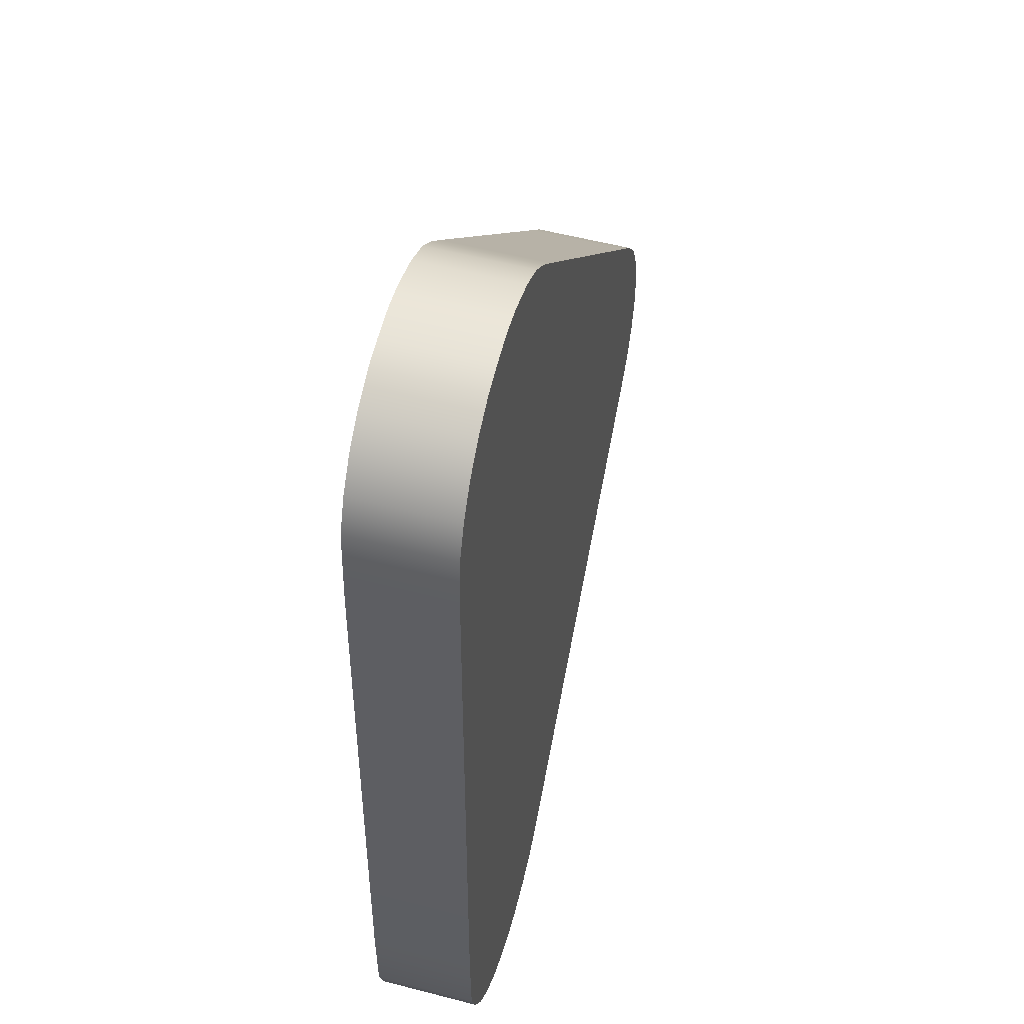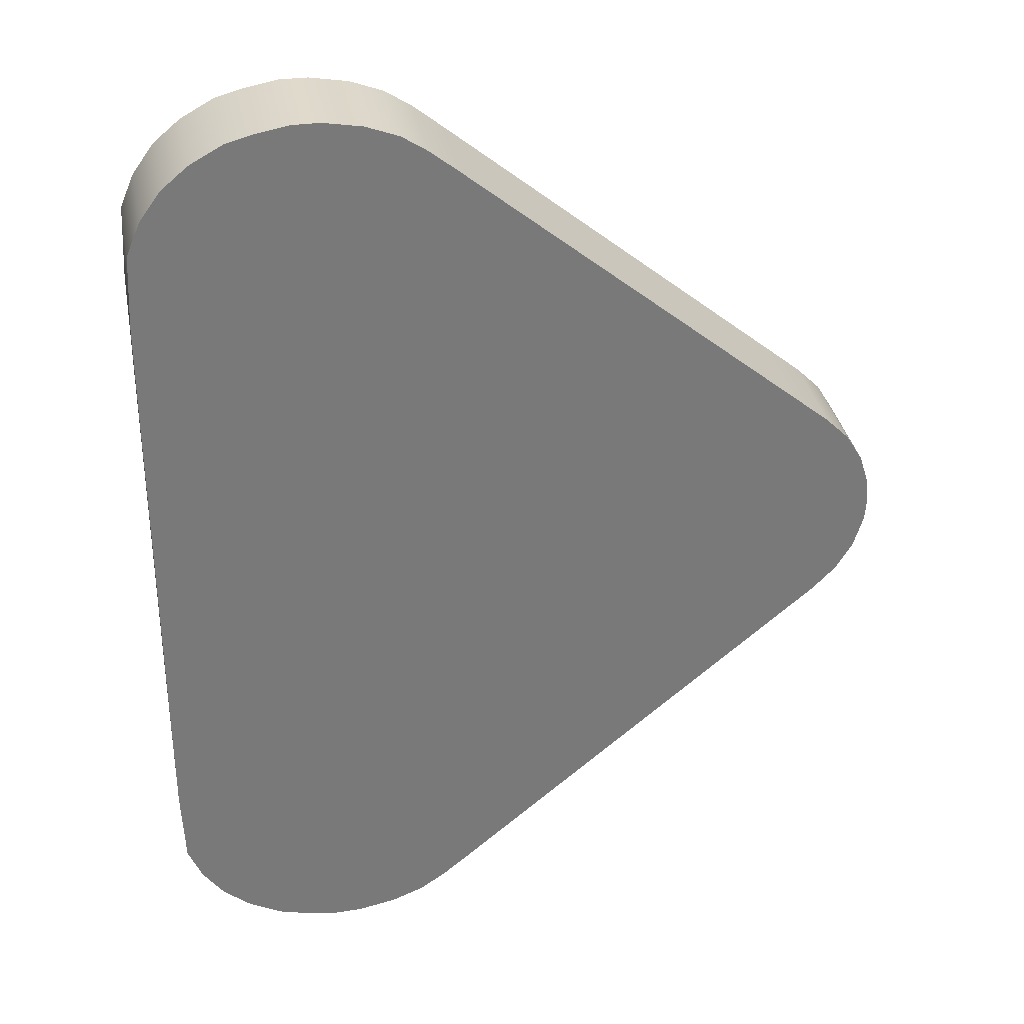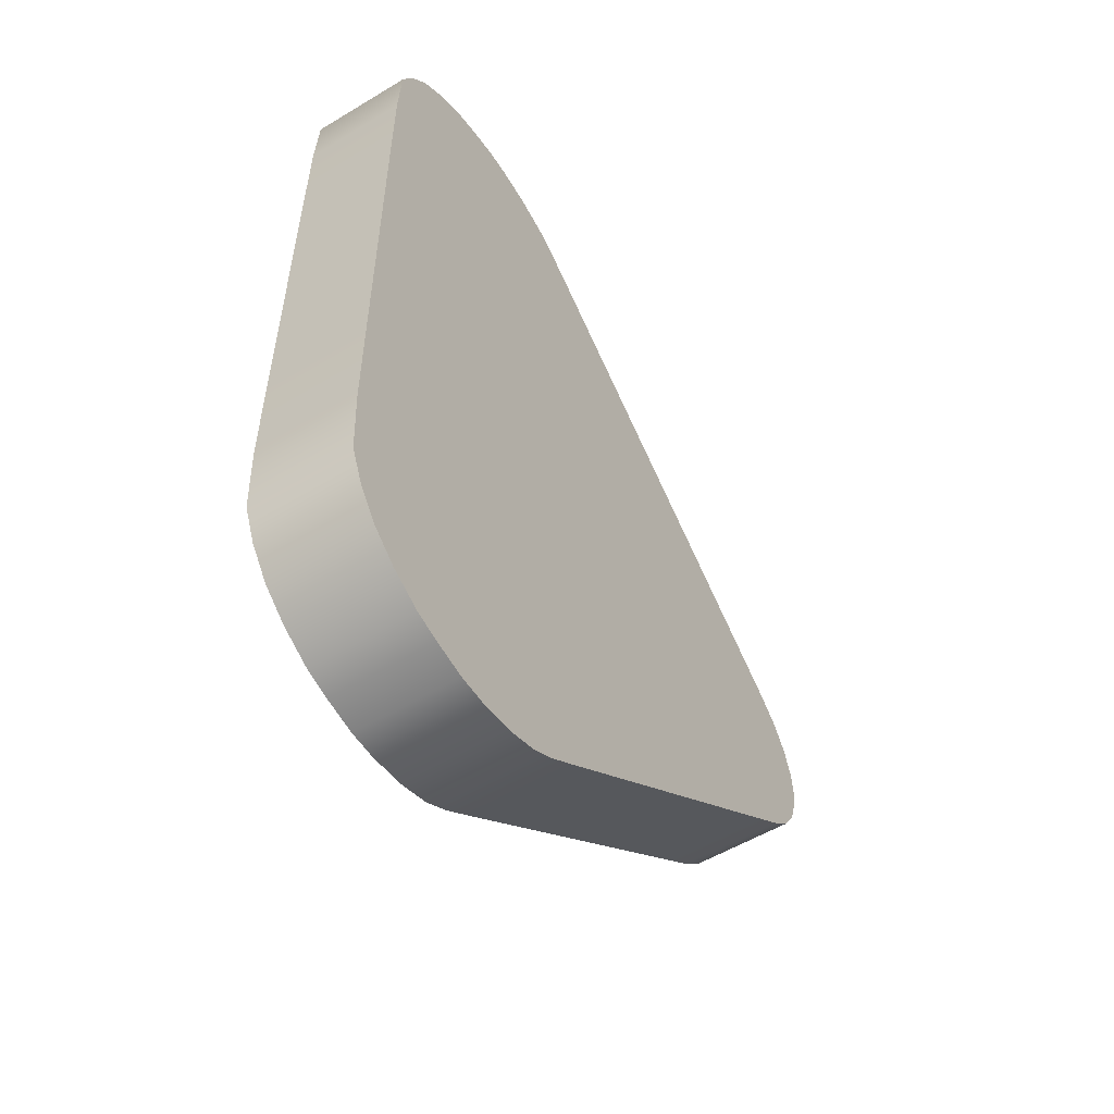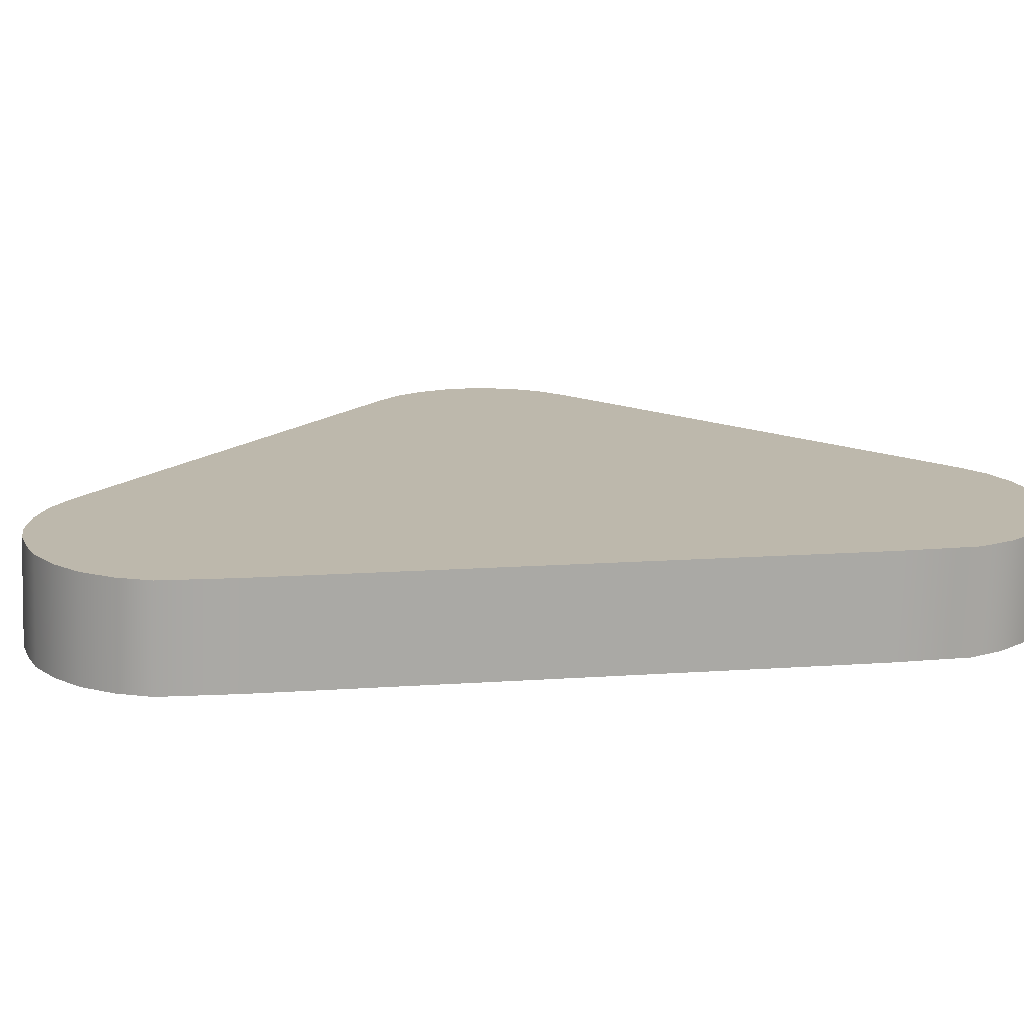
<metadata>
{"format":"obj","ext":"obj","renderer":"f3d","projection":"perspective","resolution":1024,"background":"white","views":[{"elev":48.4,"azim":104.4,"up":"+Z"},{"elev":32.5,"azim":168.3,"up":"+Z"},{"elev":-56.3,"azim":122.4,"up":"+Z"},{"elev":14.7,"azim":81.5,"up":"+Y"}]}
</metadata>
<code>
g UI_Helper_Scale_Arrow_D
v -4.911 0.2578 0.8752
v -4.911 0.2578 -0.008807
v -4.917 -0.2435 0.008841
v -4.917 -0.2435 0.8929
v -4.912 0.2578 1.39
v -4.918 -0.2435 1.407
v -4.928 0.2578 1.746
v -4.934 -0.2435 1.764
v -5.003 -0.2435 1.924
v -4.997 0.2578 1.907
v -5.108 -0.2435 2.068
v -5.102 0.2578 2.05
v -5.24 -0.2435 2.177
v -5.234 0.2578 2.16
v -5.401 -0.2435 2.264
v -5.395 0.2578 2.246
v -5.534 -0.2435 2.3
v -5.529 0.2578 2.282
v -5.699 -0.2435 2.33
v -5.693 0.2578 2.312
v -5.838 -0.2435 2.329
v -5.833 0.2578 2.311
v -6.028 -0.2435 2.295
v -6.022 0.2578 2.277
v -6.189 -0.2435 2.235
v -6.183 0.2578 2.217
v -6.319 -0.2435 2.15
v -6.313 0.2578 2.132
v -6.464 -0.2435 2.034
v -6.458 0.2578 2.017
v -7.271 0.2578 1.354
v -7.277 -0.2435 1.371
v -8.124 0.2578 0.6583
v -8.13 -0.2435 0.676
v -8.317 -0.2435 0.5231
v -8.311 0.2578 0.5055
v -8.436 -0.2435 0.4063
v -8.431 0.2578 0.3887
v -8.52 -0.2435 0.2713
v -8.514 0.2578 0.2536
v -8.568 -0.2435 0.1183
v -8.562 0.2578 0.1007
v -8.577 -0.2435 0.008841
v -8.571 0.2578 -0.008807
v -8.562 0.2578 -0.1183
v -8.571 0.2578 -0.008807
v -8.577 -0.2435 0.008841
v -8.568 -0.2435 -0.1006
v -8.514 0.2578 -0.2712
v -8.52 -0.2435 -0.2536
v -8.431 0.2578 -0.4063
v -8.436 -0.2435 -0.3887
v -8.311 0.2578 -0.5231
v -8.317 -0.2435 -0.5055
v -8.124 0.2578 -0.6759
v -8.13 -0.2435 -0.6583
v -7.257 0.2578 -1.382
v -7.263 -0.2435 -1.365
v -6.458 0.2578 -2.034
v -6.464 -0.2435 -2.017
v -6.313 0.2578 -2.15
v -6.319 -0.2435 -2.132
v -6.183 0.2578 -2.235
v -6.189 -0.2435 -2.217
v -6.022 0.2578 -2.295
v -6.028 -0.2435 -2.277
v -5.833 0.2578 -2.329
v -5.838 -0.2435 -2.311
v -5.693 0.2578 -2.33
v -5.699 -0.2435 -2.312
v -5.529 0.2578 -2.3
v -5.534 -0.2435 -2.282
v -5.395 0.2578 -2.264
v -5.401 -0.2435 -2.246
v -5.234 0.2578 -2.177
v -5.24 -0.2435 -2.16
v -5.102 0.2578 -2.068
v -5.108 -0.2435 -2.05
v -4.997 0.2578 -1.924
v -5.003 -0.2435 -1.907
v -4.928 0.2578 -1.764
v -4.934 -0.2435 -1.746
v -4.918 -0.2435 -1.379
v -4.912 0.2578 -1.397
v -4.917 -0.2435 -0.8752
v -4.911 0.2578 -0.8928
v -4.917 -0.2435 0.008841
v -4.911 0.2578 -0.008807
v -5.234 0.2578 -2.177
v -5.689 0.2578 -1.421
v -5.774 0.2578 -1.466
v -5.623 0.2578 -1.366
v -5.395 0.2578 -2.264
v -5.102 0.2578 -2.068
v -5.529 0.2578 -2.3
v -5.844 0.2578 -1.485
v -4.997 0.2578 -1.924
v -5.571 0.2578 -1.295
v -5.94 0.2578 -1.503
v -5.693 0.2578 -2.33
v -5.539 0.2578 -1.22
v -4.928 0.2578 -1.764
v -4.912 0.2578 -1.397
v -5.53 0.2578 -1.132
v -4.911 0.2578 -0.8928
v -5.529 0.2578 -0.6391
v -4.911 0.2578 -0.008807
v -5.529 0.2578 -0.008814
v -5.833 0.2578 -2.329
v -6.011 0.2578 -1.502
v -6.118 0.2578 -1.483
v -6.022 0.2578 -2.295
v -4.911 0.2578 0.8752
v -5.529 0.2578 0.6215
v -5.53 0.2578 1.114
v -4.912 0.2578 1.39
v -6.203 0.2578 -1.451
v -6.183 0.2578 -2.235
v -5.539 0.2578 1.202
v -4.928 0.2578 1.746
v -6.313 0.2578 -2.15
v -6.274 0.2578 -1.405
v -6.347 0.2578 -1.349
v -6.458 0.2578 -2.034
v -6.931 0.2578 -0.8709
v -7.257 0.2578 -1.382
v -4.997 0.2578 1.907
v -5.571 0.2578 1.277
v -7.565 0.2578 -0.3536
v -8.124 0.2578 -0.6759
v -5.623 0.2578 1.348
v -5.102 0.2578 2.05
v -8.311 0.2578 -0.5231
v -7.686 0.2578 -0.2554
v -7.751 0.2578 -0.1909
v -8.431 0.2578 -0.4063
v -5.234 0.2578 2.16
v -5.689 0.2578 1.403
v -7.79 0.2578 -0.1285
v -8.514 0.2578 -0.2712
v -8.562 0.2578 -0.1183
v -7.813 0.2578 -0.05609
v -5.774 0.2578 1.449
v -5.395 0.2578 2.246
v -8.571 0.2578 -0.008807
v -7.817 0.2578 -0.008814
v -7.813 0.2578 0.03846
v -8.562 0.2578 0.1007
v -5.529 0.2578 2.282
v -5.844 0.2578 1.468
v -7.79 0.2578 0.1109
v -8.514 0.2578 0.2536
v -8.431 0.2578 0.3887
v -7.751 0.2578 0.1733
v -5.94 0.2578 1.485
v -5.693 0.2578 2.312
v -8.311 0.2578 0.5055
v -7.686 0.2578 0.2378
v -5.833 0.2578 2.311
v -6.011 0.2578 1.484
v -6.118 0.2578 1.465
v -6.022 0.2578 2.277
v -7.565 0.2578 0.336
v -8.124 0.2578 0.6583
v -7.271 0.2578 1.354
v -6.941 0.2578 0.8452
v -6.458 0.2578 2.017
v -6.347 0.2578 1.331
v -6.203 0.2578 1.434
v -6.183 0.2578 2.217
v -6.313 0.2578 2.132
v -6.274 0.2578 1.387
v -5.78 -0.2435 -1.449
v -5.695 -0.2435 -1.403
v -5.24 -0.2435 -2.16
v -5.628 -0.2435 -1.348
v -5.401 -0.2435 -2.246
v -5.108 -0.2435 -2.05
v -5.534 -0.2435 -2.282
v -5.85 -0.2435 -1.468
v -5.003 -0.2435 -1.907
v -5.576 -0.2435 -1.277
v -5.946 -0.2435 -1.485
v -5.699 -0.2435 -2.312
v -5.544 -0.2435 -1.202
v -4.934 -0.2435 -1.746
v -4.918 -0.2435 -1.379
v -5.536 -0.2435 -1.114
v -5.838 -0.2435 -2.311
v -6.017 -0.2435 -1.484
v -6.124 -0.2435 -1.465
v -6.028 -0.2435 -2.277
v -4.917 -0.2435 -0.8752
v -5.535 -0.2435 -0.6215
v -5.535 -0.2435 0.008833
v -4.917 -0.2435 0.008841
v -5.535 -0.2435 0.6391
v -4.917 -0.2435 0.8929
v -5.536 -0.2435 1.132
v -4.918 -0.2435 1.407
v -6.208 -0.2435 -1.434
v -6.189 -0.2435 -2.217
v -5.544 -0.2435 1.22
v -4.934 -0.2435 1.764
v -6.319 -0.2435 -2.132
v -6.279 -0.2435 -1.387
v -6.353 -0.2435 -1.331
v -6.464 -0.2435 -2.017
v -6.937 -0.2435 -0.8533
v -7.263 -0.2435 -1.365
v -5.003 -0.2435 1.924
v -5.576 -0.2435 1.295
v -7.571 -0.2435 -0.336
v -8.13 -0.2435 -0.6583
v -5.628 -0.2435 1.366
v -5.108 -0.2435 2.068
v -8.317 -0.2435 -0.5055
v -7.691 -0.2435 -0.2378
v -7.757 -0.2435 -0.1733
v -8.436 -0.2435 -0.3887
v -5.24 -0.2435 2.177
v -5.695 -0.2435 1.421
v -7.796 -0.2435 -0.1109
v -8.52 -0.2435 -0.2536
v -8.568 -0.2435 -0.1006
v -7.818 -0.2435 -0.03844
v -5.78 -0.2435 1.466
v -5.401 -0.2435 2.264
v -8.577 -0.2435 0.008841
v -7.822 -0.2435 0.008833
v -7.818 -0.2435 0.0561
v -8.568 -0.2435 0.1183
v -5.534 -0.2435 2.3
v -5.85 -0.2435 1.485
v -7.796 -0.2435 0.1285
v -8.52 -0.2435 0.2713
v -8.436 -0.2435 0.4063
v -7.757 -0.2435 0.1909
v -5.946 -0.2435 1.503
v -5.699 -0.2435 2.33
v -8.317 -0.2435 0.5231
v -7.691 -0.2435 0.2555
v -5.838 -0.2435 2.329
v -6.017 -0.2435 1.502
v -6.124 -0.2435 1.483
v -6.028 -0.2435 2.295
v -7.571 -0.2435 0.3536
v -8.13 -0.2435 0.676
v -7.277 -0.2435 1.371
v -6.947 -0.2435 0.8629
v -6.464 -0.2435 2.034
v -6.353 -0.2435 1.349
v -6.208 -0.2435 1.451
v -6.189 -0.2435 2.235
v -6.319 -0.2435 2.15
v -6.279 -0.2435 1.405
v -6.208 -0.2435 1.451
v -6.947 -0.2435 0.008833
v -6.279 -0.2435 1.405
v -6.124 -0.2435 1.483
v -6.353 -0.2435 1.349
v -6.017 -0.2435 1.502
v -6.947 -0.2435 0.8629
v -5.946 -0.2435 1.503
v -5.85 -0.2435 1.485
v -5.78 -0.2435 1.466
v -5.695 -0.2435 1.421
v -7.571 -0.2435 0.3536
v -5.628 -0.2435 1.366
v -7.571 -0.2435 0.008833
v -7.691 -0.2435 0.2555
v -7.757 -0.2435 0.1909
v -7.796 -0.2435 0.1285
v -7.818 -0.2435 0.0561
v -7.822 -0.2435 0.008833
v -7.818 -0.2435 -0.03844
v -7.796 -0.2435 -0.1109
v -7.757 -0.2435 -0.1733
v -7.691 -0.2435 -0.2378
v -7.571 -0.2435 -0.336
v -6.937 -0.2435 -0.8533
v -6.353 -0.2435 -1.331
v -6.279 -0.2435 -1.387
v -6.208 -0.2435 -1.434
v -6.124 -0.2435 -1.465
v -6.017 -0.2435 -1.484
v -5.946 -0.2435 -1.485
v -5.85 -0.2435 -1.468
v -5.78 -0.2435 -1.449
v -5.695 -0.2435 -1.403
v -5.628 -0.2435 -1.348
v -6.353 -0.2435 0.008833
v -5.576 -0.2435 -1.277
v -5.544 -0.2435 -1.202
v -5.576 -0.2435 1.295
v -5.536 -0.2435 -1.114
v -5.544 -0.2435 1.22
v -5.535 -0.2435 -0.6215
v -5.536 -0.2435 1.132
v -5.535 -0.2435 0.008833
v -5.535 -0.2435 0.6391
v -5.844 0.2578 -1.485
v -5.774 0.2578 -1.466
v -6.347 0.2578 -0.008814
v -5.94 0.2578 -1.503
v -5.689 0.2578 -1.421
v -6.011 0.2578 -1.502
v -5.623 0.2578 -1.366
v -6.118 0.2578 -1.483
v -5.571 0.2578 -1.295
v -6.203 0.2578 -1.451
v -5.539 0.2578 -1.22
v -6.274 0.2578 -1.405
v -5.53 0.2578 -1.132
v -5.529 0.2578 -0.6391
v -5.529 0.2578 -0.008814
v -5.529 0.2578 0.6215
v -5.53 0.2578 1.114
v -5.539 0.2578 1.202
v -5.571 0.2578 1.277
v -5.623 0.2578 1.348
v -5.689 0.2578 1.403
v -5.774 0.2578 1.449
v -5.844 0.2578 1.468
v -5.94 0.2578 1.485
v -6.011 0.2578 1.484
v -6.118 0.2578 1.465
v -6.203 0.2578 1.434
v -6.274 0.2578 1.387
v -6.347 0.2578 1.331
v -6.941 0.2578 -0.008814
v -6.941 0.2578 0.8452
v -7.565 0.2578 0.336
v -6.347 0.2578 -1.349
v -6.931 0.2578 -0.8709
v -7.565 0.2578 -0.3536
v -7.565 0.2578 -0.008814
v -7.686 0.2578 0.2378
v -7.686 0.2578 -0.2554
v -7.751 0.2578 0.1733
v -7.751 0.2578 -0.1909
v -7.79 0.2578 0.1109
v -7.79 0.2578 -0.1285
v -7.813 0.2578 0.03846
v -7.813 0.2578 -0.05609
v -7.817 0.2578 -0.008814
g UI_Helper_Scale_Arrow_D_0
f 3 2 1
f 3 1 4
f 4 1 5
f 4 5 6
f 6 5 7
f 6 7 8
f 7 9 8
f 7 10 9
f 10 11 9
f 10 12 11
f 12 13 11
f 12 14 13
f 14 15 13
f 14 16 15
f 16 17 15
f 16 18 17
f 18 19 17
f 18 20 19
f 20 21 19
f 20 22 21
f 22 23 21
f 22 24 23
f 24 25 23
f 24 26 25
f 26 27 25
f 26 28 27
f 28 29 27
f 28 30 29
f 29 30 31
f 29 31 32
f 32 31 33
f 32 33 34
f 33 35 34
f 33 36 35
f 36 37 35
f 36 38 37
f 38 39 37
f 38 40 39
f 40 41 39
f 40 42 41
f 42 43 41
f 42 44 43
f 47 46 45
f 47 45 48
f 48 45 49
f 48 49 50
f 50 49 51
f 50 51 52
f 52 51 53
f 52 53 54
f 54 53 55
f 54 55 56
f 56 55 57
f 56 57 58
f 58 57 59
f 58 59 60
f 60 59 61
f 60 61 62
f 62 61 63
f 62 63 64
f 64 63 65
f 64 65 66
f 66 65 67
f 66 67 68
f 68 67 69
f 68 69 70
f 70 69 71
f 70 71 72
f 72 71 73
f 72 73 74
f 74 73 75
f 74 75 76
f 76 75 77
f 76 77 78
f 78 77 79
f 78 79 80
f 80 79 81
f 80 81 82
f 81 83 82
f 81 84 83
f 84 85 83
f 84 86 85
f 86 87 85
f 86 88 87
f 91 90 89
f 89 90 92
f 91 89 93
f 89 92 94
f 95 91 93
f 95 96 91
f 97 94 92
f 97 92 98
f 95 99 96
f 95 100 99
f 97 98 101
f 97 101 102
f 103 102 101
f 103 101 104
f 105 103 104
f 105 104 106
f 107 105 106
f 107 106 108
f 109 99 100
f 109 110 99
f 109 111 110
f 109 112 111
f 113 107 108
f 113 108 114
f 115 113 114
f 115 116 113
f 112 117 111
f 112 118 117
f 119 116 115
f 119 120 116
f 121 117 118
f 121 122 117
f 121 123 122
f 121 124 123
f 125 123 124
f 125 124 126
f 119 127 120
f 119 128 127
f 129 125 126
f 129 126 130
f 131 127 128
f 131 132 127
f 133 129 130
f 133 134 129
f 133 135 134
f 133 136 135
f 131 137 132
f 131 138 137
f 136 139 135
f 136 140 139
f 141 139 140
f 141 142 139
f 137 138 143
f 137 143 144
f 142 141 145
f 142 145 146
f 147 146 145
f 147 145 148
f 149 144 143
f 149 143 150
f 151 147 148
f 151 148 152
f 151 152 153
f 151 153 154
f 155 149 150
f 155 156 149
f 154 153 157
f 154 157 158
f 155 159 156
f 155 160 159
f 161 159 160
f 161 162 159
f 163 158 157
f 163 157 164
f 165 163 164
f 165 166 163
f 167 166 165
f 167 168 166
f 169 162 161
f 169 170 162
f 168 167 171
f 169 171 170
f 168 171 172
f 169 172 171
f 175 174 173
f 176 174 175
f 175 173 177
f 176 175 178
f 173 179 177
f 173 180 179
f 176 178 181
f 176 181 182
f 183 179 180
f 183 184 179
f 185 182 181
f 185 181 186
f 185 186 187
f 185 187 188
f 183 189 184
f 183 190 189
f 191 189 190
f 191 192 189
f 188 187 193
f 188 193 194
f 195 194 193
f 195 193 196
f 197 195 196
f 197 196 198
f 198 199 197
f 198 200 199
f 201 192 191
f 201 202 192
f 200 203 199
f 200 204 203
f 201 205 202
f 201 206 205
f 207 205 206
f 207 208 205
f 208 207 209
f 208 209 210
f 211 203 204
f 211 212 203
f 210 209 213
f 210 213 214
f 211 215 212
f 211 216 215
f 213 217 214
f 213 218 217
f 219 217 218
f 219 220 217
f 221 215 216
f 221 222 215
f 223 220 219
f 223 224 220
f 223 225 224
f 223 226 225
f 227 222 221
f 227 221 228
f 229 225 226
f 229 226 230
f 229 230 231
f 229 231 232
f 227 228 233
f 227 233 234
f 232 231 235
f 232 235 236
f 237 236 235
f 237 235 238
f 233 239 234
f 233 240 239
f 241 237 238
f 241 238 242
f 243 239 240
f 243 244 239
f 243 245 244
f 243 246 245
f 241 242 247
f 241 247 248
f 247 249 248
f 247 250 249
f 250 251 249
f 250 252 251
f 246 253 245
f 246 254 253
f 255 251 252
f 255 253 254
f 255 252 256
f 255 256 253
g UI_Helper_Scale_Arrow_D_1
f 259 258 257
f 257 258 260
f 261 258 259
f 260 258 262
f 263 258 261
f 262 258 264
f 264 258 265
f 265 258 266
f 266 258 267
f 268 258 263
f 267 258 269
f 268 270 258
f 271 270 268
f 272 270 271
f 273 270 272
f 274 270 273
f 274 275 270
f 275 276 270
f 270 276 277
f 270 277 278
f 270 278 279
f 270 279 280
f 270 280 258
f 258 280 281
f 258 281 282
f 282 283 258
f 258 283 284
f 258 284 285
f 258 285 286
f 258 286 287
f 258 287 288
f 258 288 289
f 258 289 290
f 258 290 291
f 258 291 292
f 293 292 291
f 269 258 292
f 294 292 293
f 292 295 269
f 296 292 294
f 292 297 295
f 298 292 296
f 292 299 297
f 292 298 300
f 292 301 299
f 300 301 292
f 304 303 302
f 304 302 305
f 306 303 304
f 304 305 307
f 304 308 306
f 304 307 309
f 304 310 308
f 304 309 311
f 304 312 310
f 304 311 313
f 304 314 312
f 304 315 314
f 316 315 304
f 317 316 304
f 317 304 318
f 318 304 319
f 319 304 320
f 320 304 321
f 321 304 322
f 322 304 323
f 323 304 324
f 324 304 325
f 325 304 326
f 326 304 327
f 327 304 328
f 328 304 329
f 329 304 330
f 330 304 331
f 331 332 330
f 331 333 332
f 304 334 331
f 304 313 334
f 335 331 334
f 336 331 335
f 337 333 331
f 337 331 336
f 337 338 333
f 339 337 336
f 337 340 338
f 341 337 339
f 337 342 340
f 343 337 341
f 337 344 342
f 345 337 343
f 346 344 337
f 337 345 346

</code>
